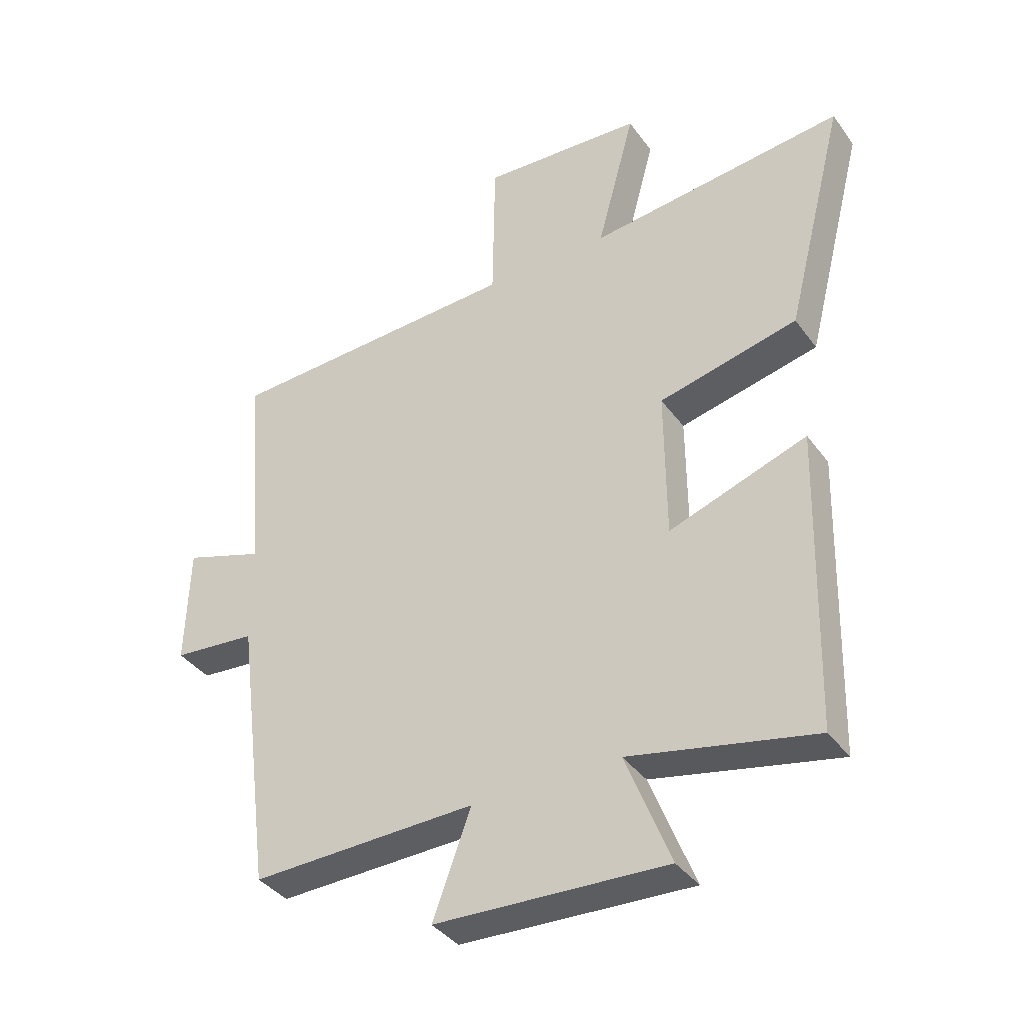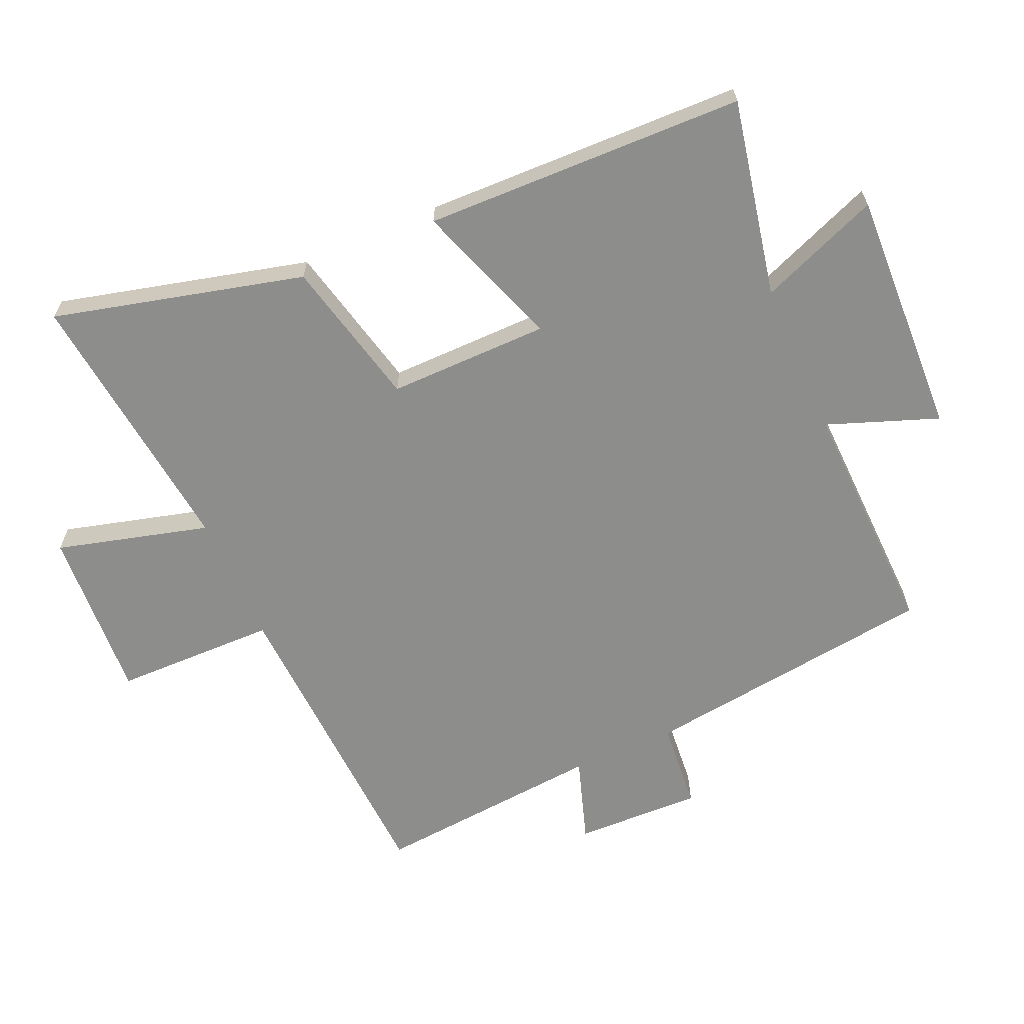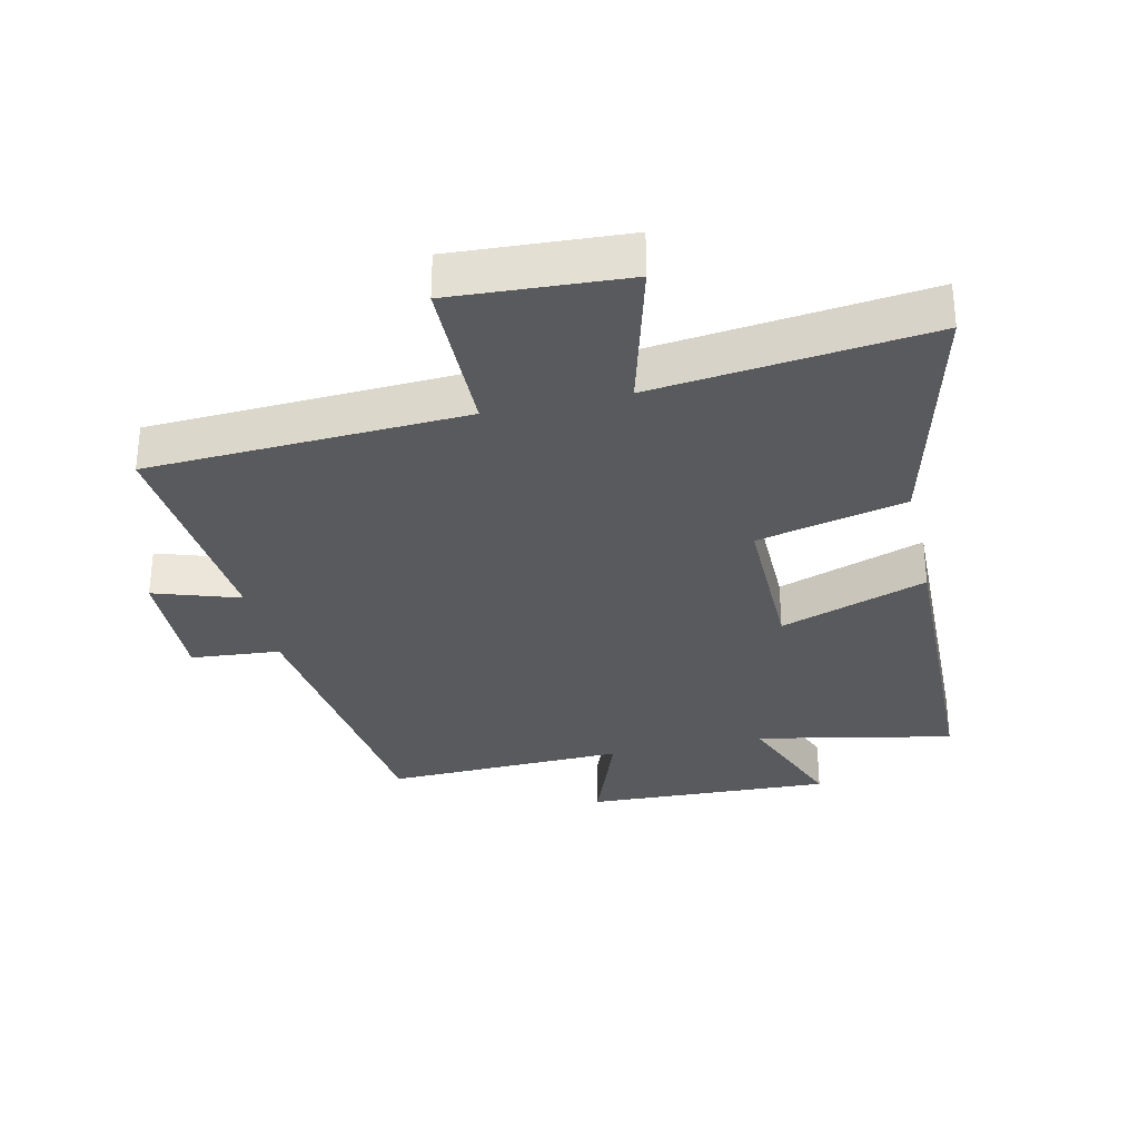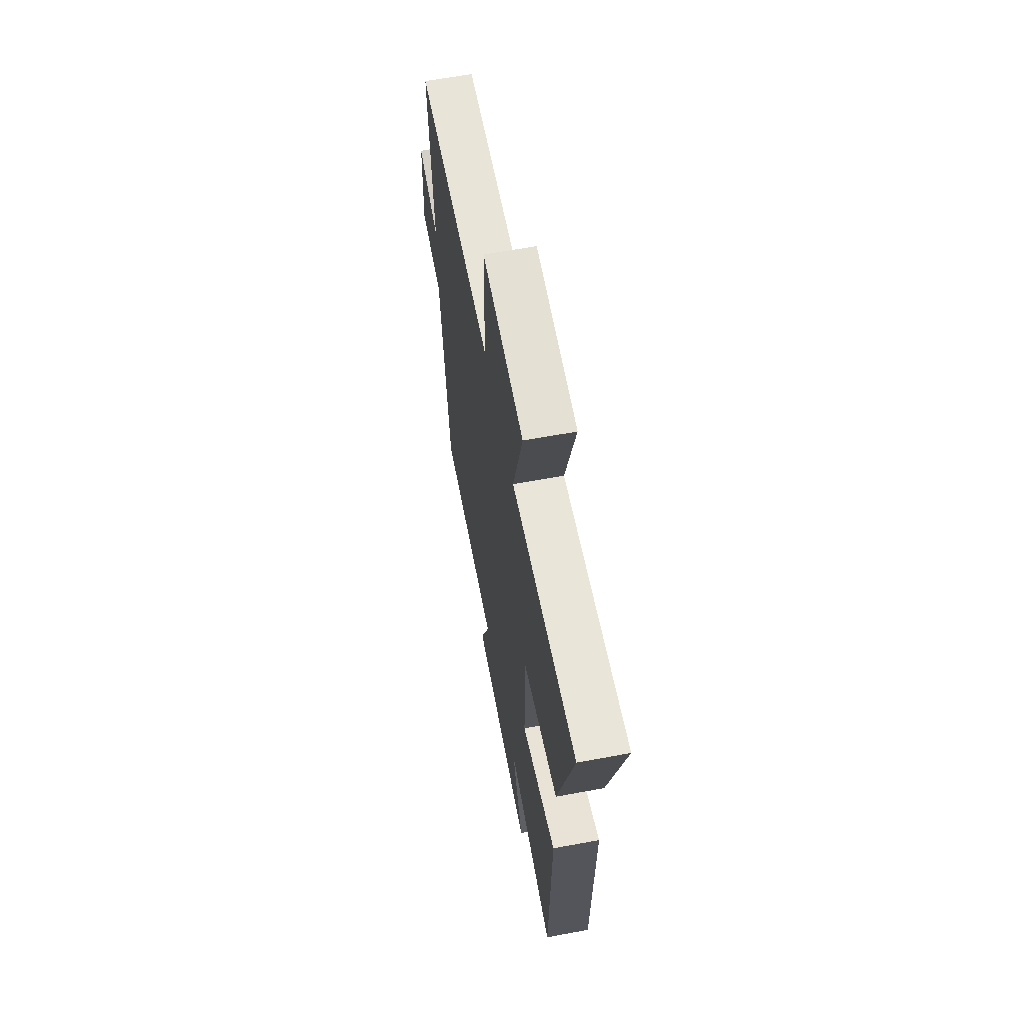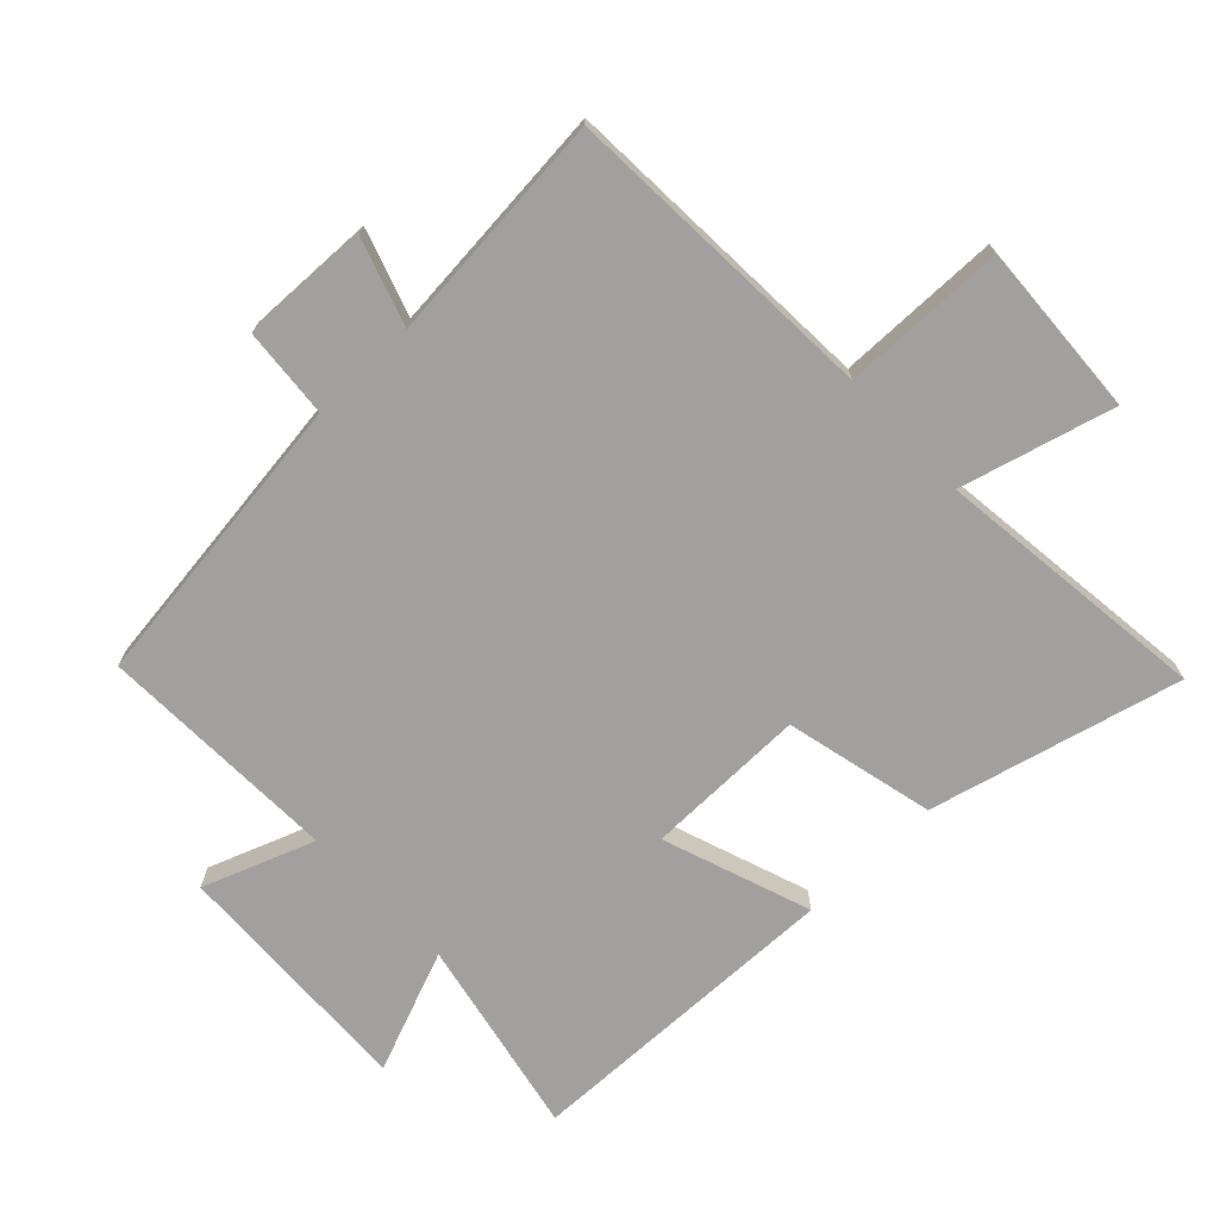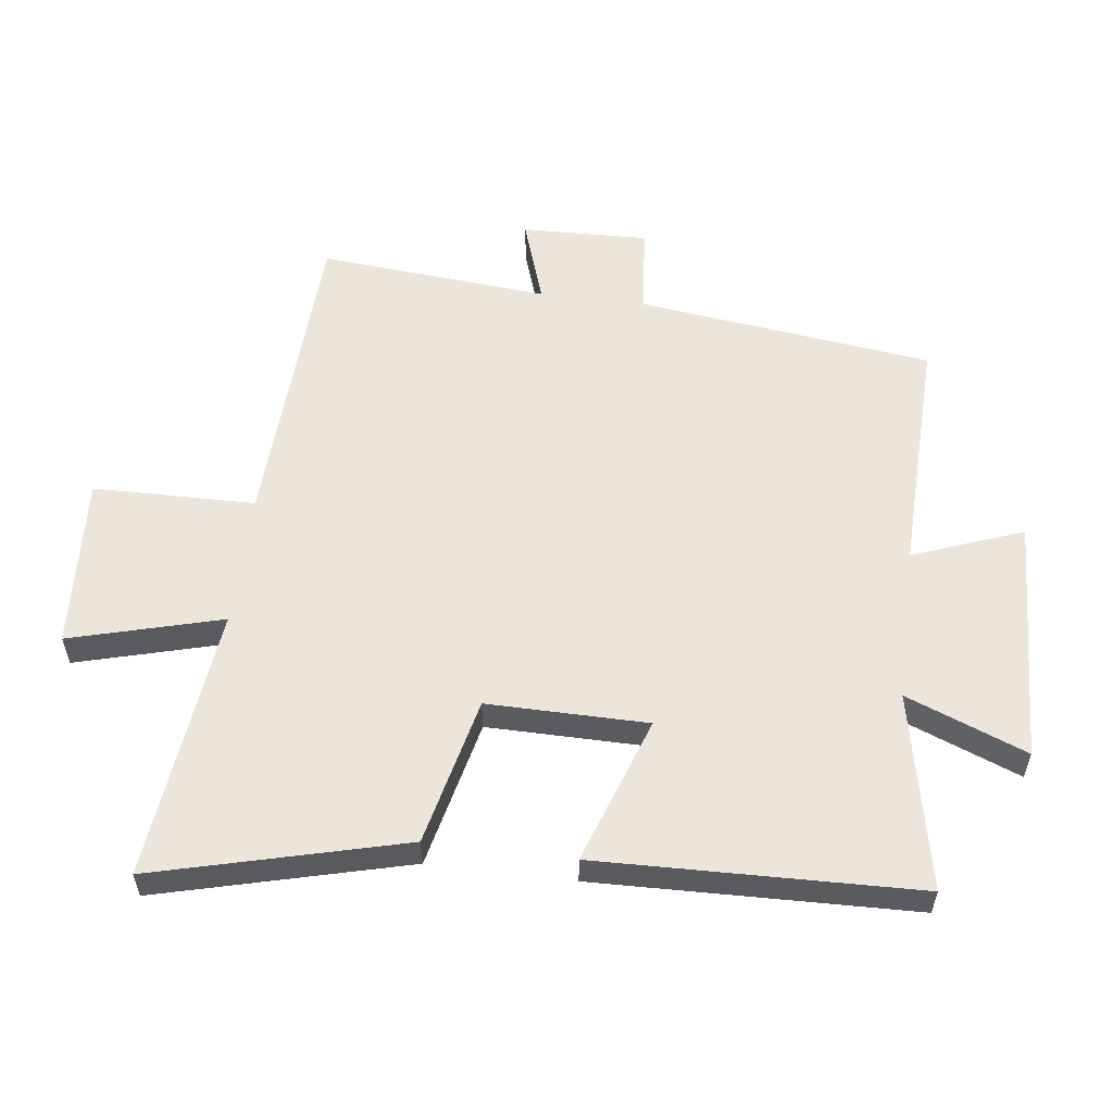
<metadata>
{"format":"obj","ext":"obj","renderer":"f3d","projection":"perspective","resolution":1024,"background":"white","views":[{"elev":-37.8,"azim":31.7,"up":"+Z"},{"elev":-64.5,"azim":113.8,"up":"+Y"},{"elev":-31.6,"azim":12.8,"up":"+Y"},{"elev":63.0,"azim":79.3,"up":"+Z"},{"elev":-71.8,"azim":-46.3,"up":"+Y"},{"elev":56.9,"azim":97.1,"up":"+Y"}]}
</metadata>
<code>
v -0.441 0.07 -0.511
v -0.5 0.07 -0.049
v -0.639 0.07 -0.037
v -0.633 0.07 0.161
v -0.5 0.07 0.117
v -0.531 0.07 0.476
v -0.037 0.07 0.5
v -0.033 0.07 0.753
v 0.237 0.07 0.737
v 0.173 0.07 0.5
v 0.599 0.07 0.549
v 0.5 0.07 0.16
v 0.269 0.07 0.106
v 0.271 0.07 -0.144
v 0.5 0.07 -0.064
v 0.487 0.07 -0.563
v 0.18 0.07 -0.5
v 0.254 0.07 -0.688
v -0.13 0.07 -0.672
v -0.066 0.07 -0.5
v -0.441 0 -0.511
v -0.5 0 -0.049
v -0.639 0 -0.037
v -0.633 0 0.161
v -0.5 0 0.117
v -0.531 0 0.476
v -0.037 0 0.5
v -0.033 0 0.753
v 0.237 0 0.737
v 0.173 0 0.5
v 0.599 0 0.549
v 0.5 0 0.16
v 0.269 0 0.106
v 0.271 0 -0.144
v 0.5 0 -0.064
v 0.487 0 -0.563
v 0.18 0 -0.5
v 0.254 0 -0.688
v -0.13 0 -0.672
v -0.066 0 -0.5
f 17 18 19 20
f 14 15 16 17
f 13 14 17 20
f 10 11 12 13
f 10 13 20 1
f 7 8 9 10
f 5 6 7 10
f 2 3 4 5
f 1 2 5 10
f 40 39 38 37
f 37 36 35 34
f 40 37 34 33
f 33 32 31 30
f 21 40 33 30
f 30 29 28 27
f 30 27 26 25
f 25 24 23 22
f 30 25 22 21
f 1 21 22 2
f 2 22 23 3
f 3 23 24 4
f 4 24 25 5
f 5 25 26 6
f 6 26 27 7
f 7 27 28 8
f 8 28 29 9
f 9 29 30 10
f 10 30 31 11
f 11 31 32 12
f 12 32 33 13
f 13 33 34 14
f 14 34 35 15
f 15 35 36 16
f 16 36 37 17
f 17 37 38 18
f 18 38 39 19
f 19 39 40 20
f 20 40 21 1

</code>
